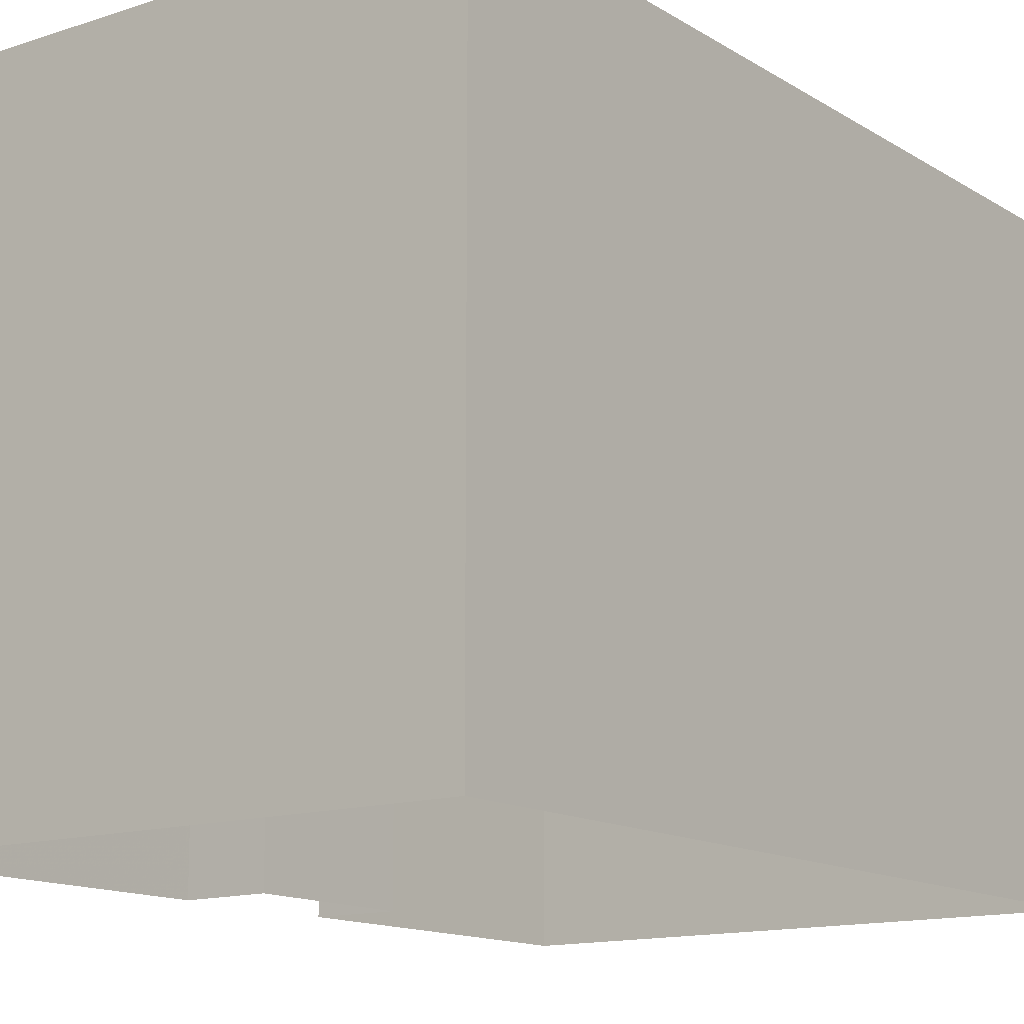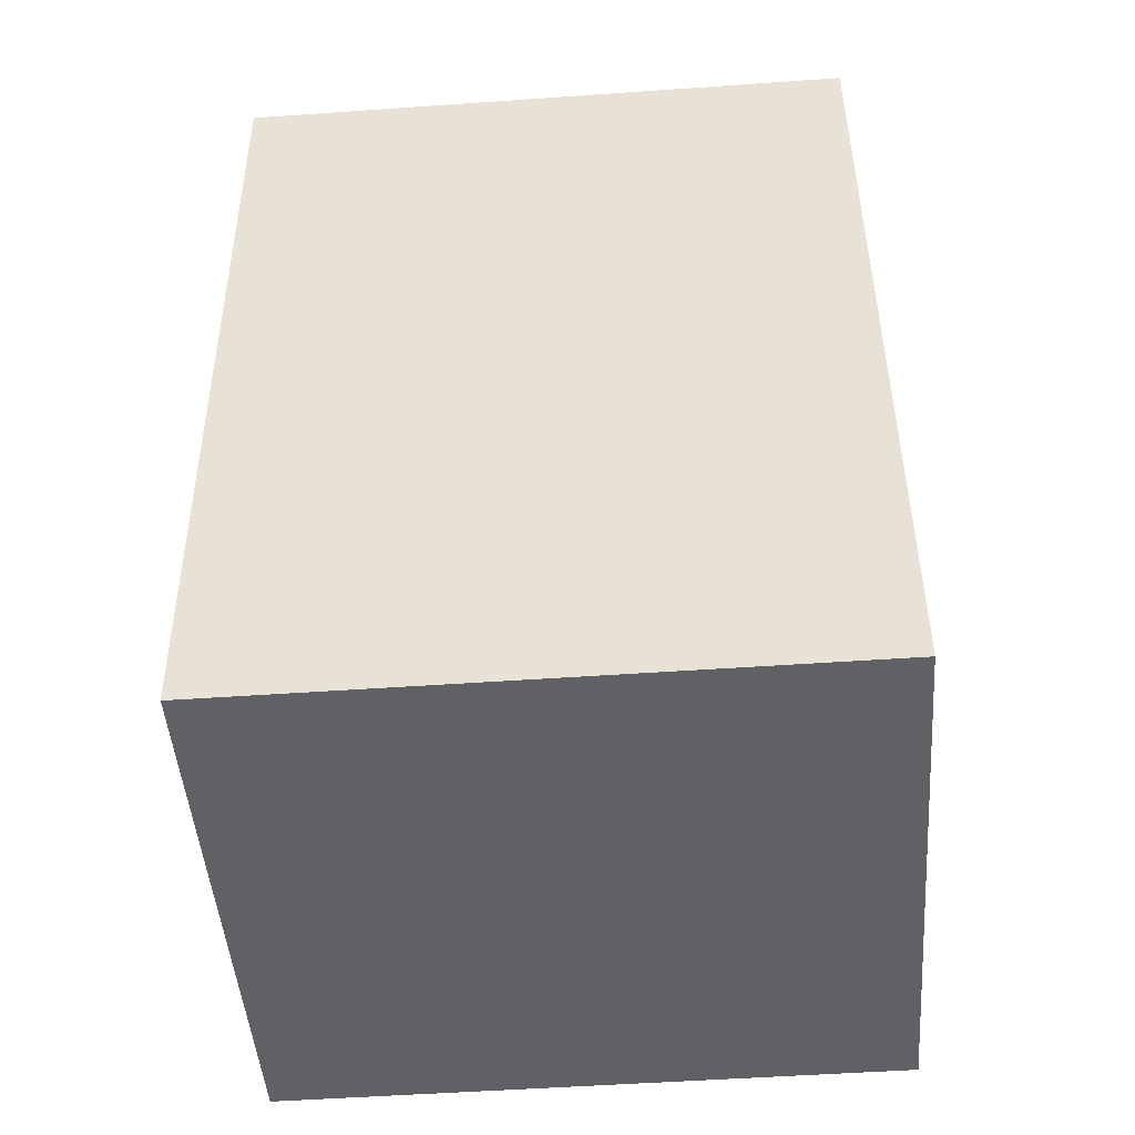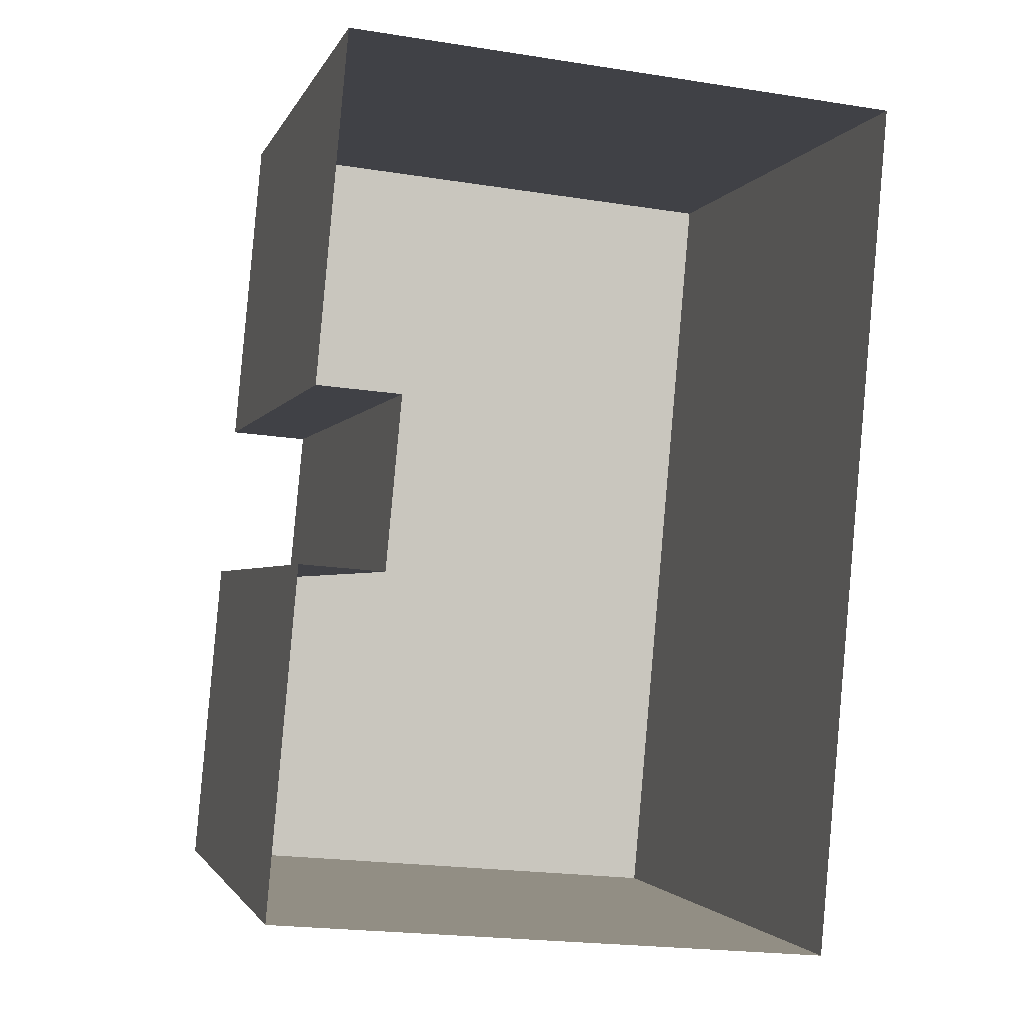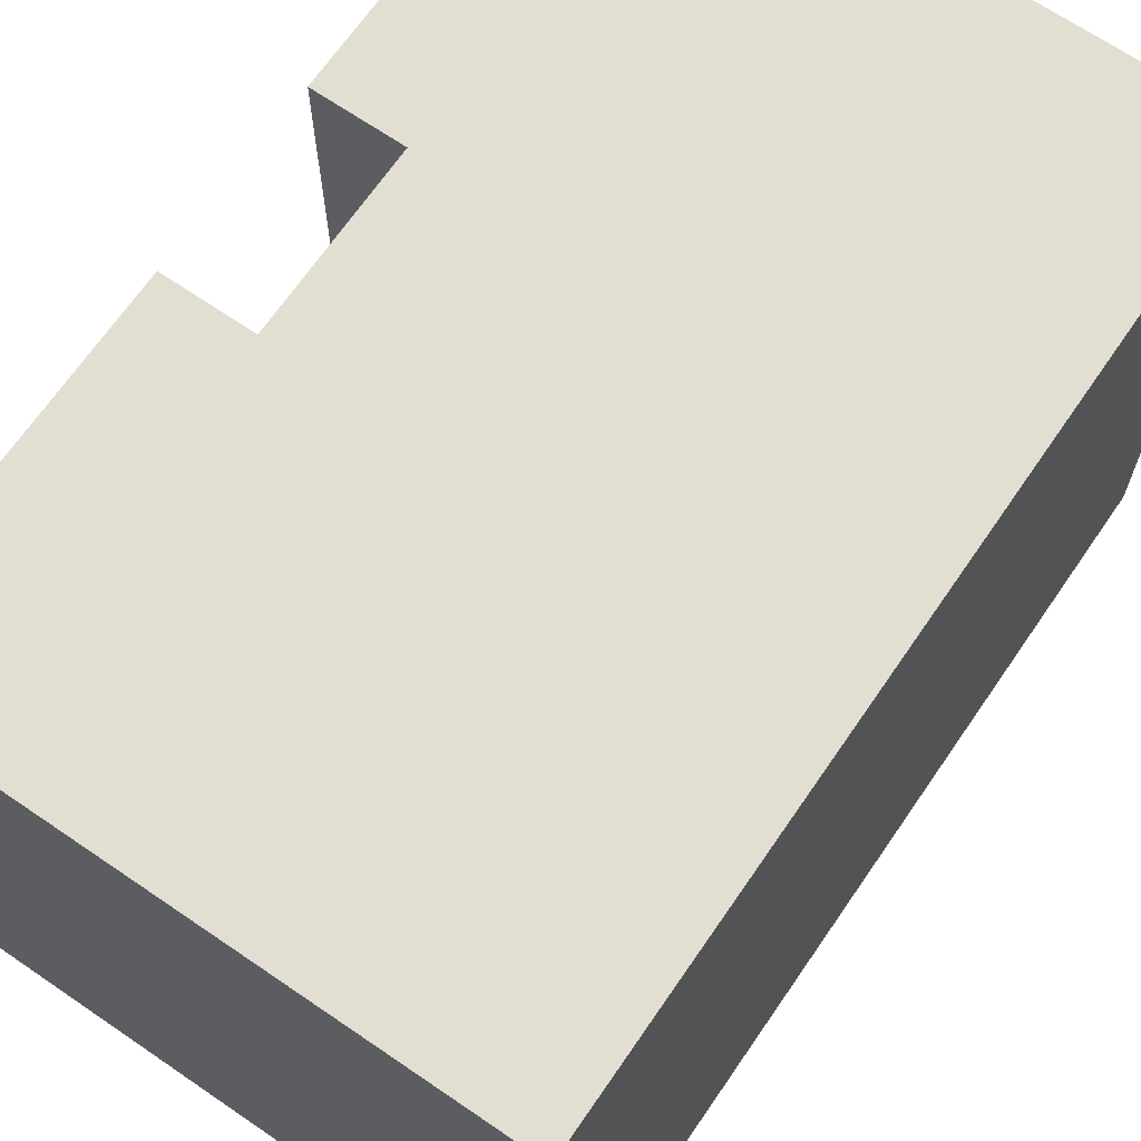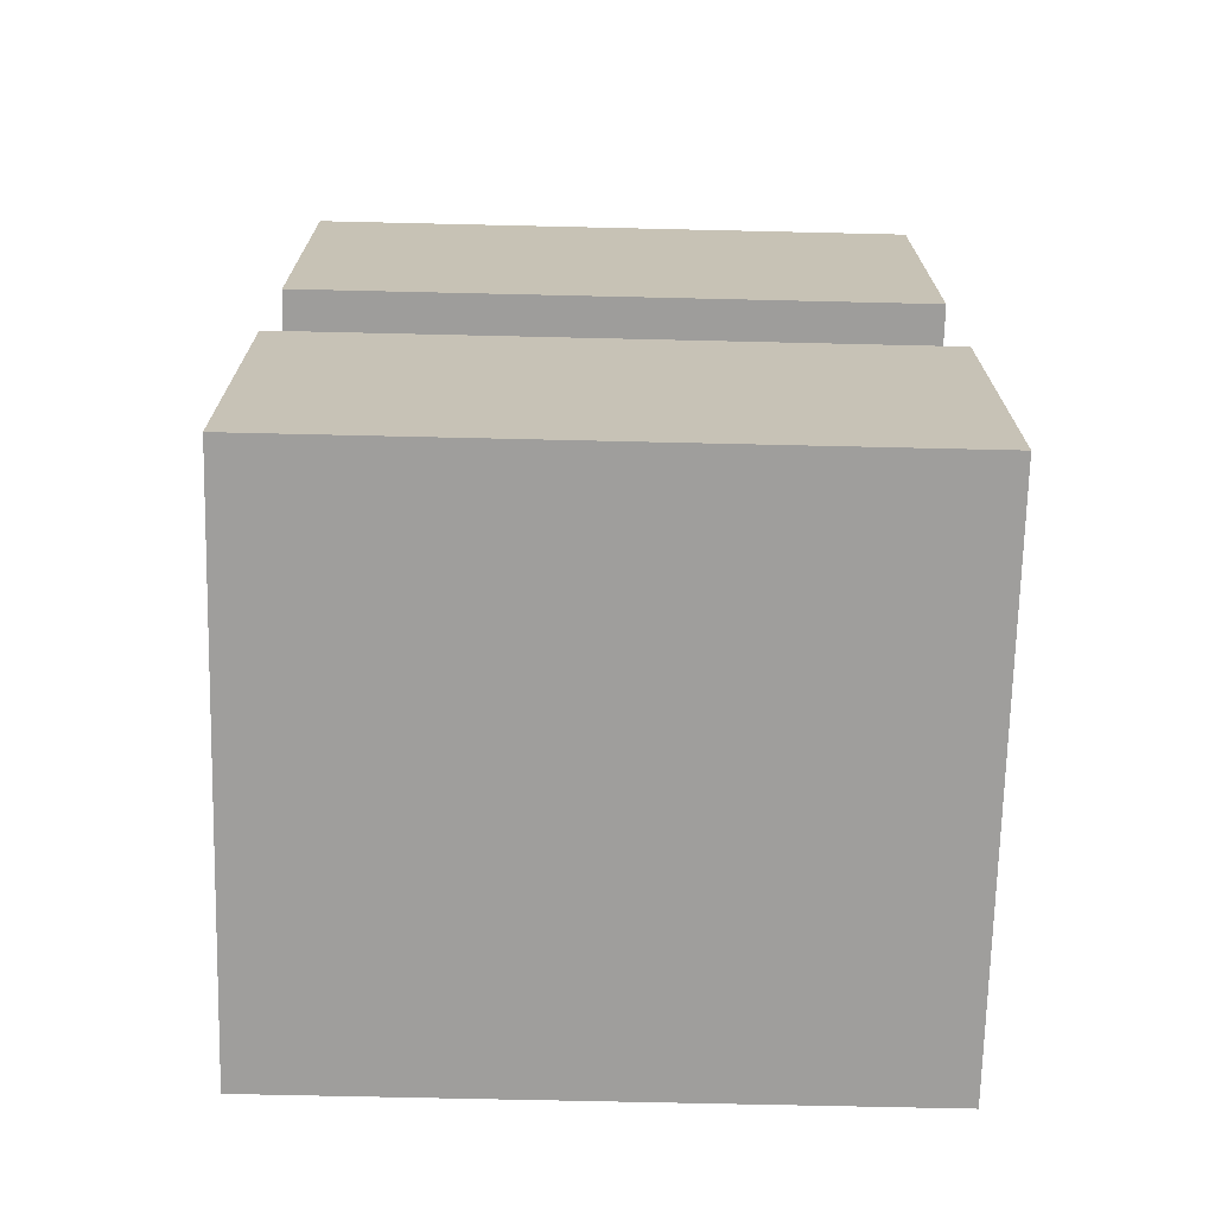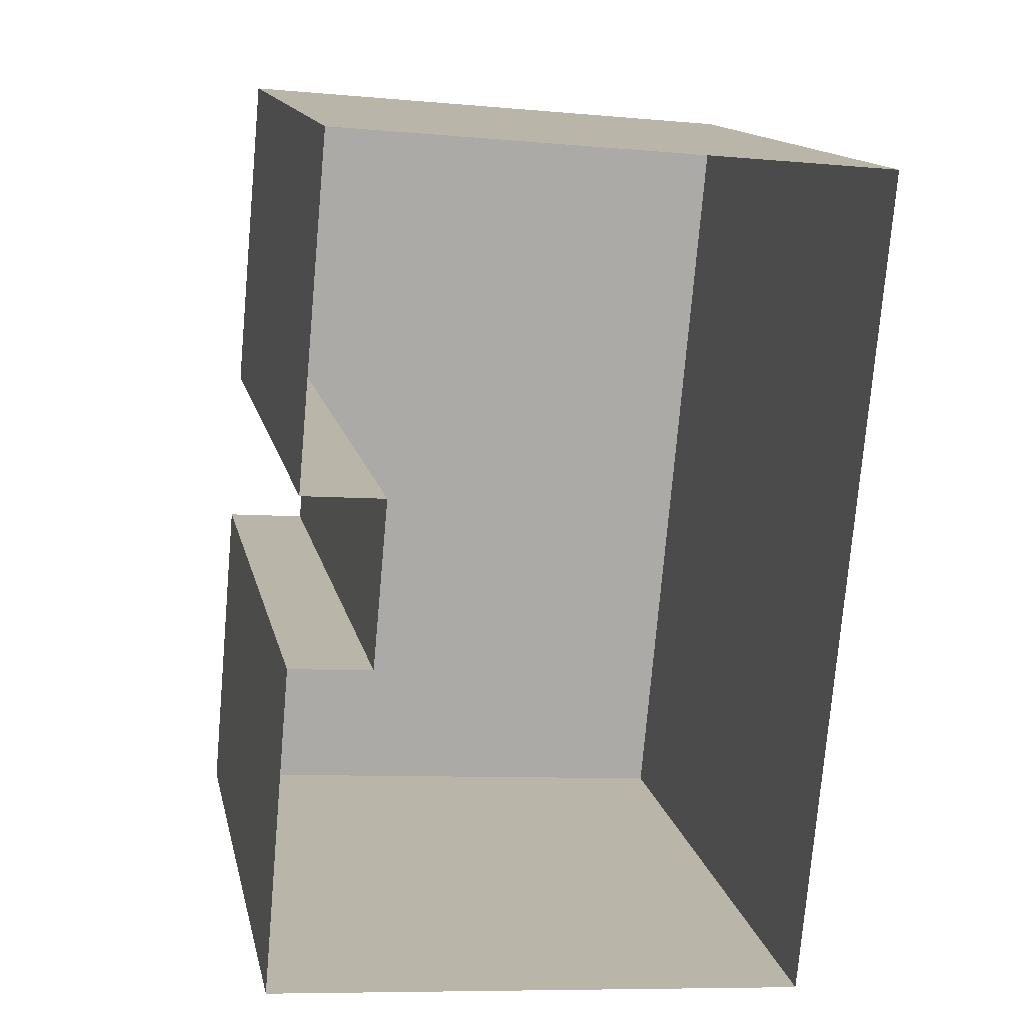
<metadata>
{"format":"obj","ext":"obj","renderer":"f3d","projection":"perspective","resolution":1024,"background":"white","views":[{"elev":-13.7,"azim":-138.3,"up":"+Z"},{"elev":-52.0,"azim":-85.7,"up":"+Y"},{"elev":-2.2,"azim":165.8,"up":"+Y"},{"elev":67.8,"azim":-140.5,"up":"+Z"},{"elev":-65.8,"azim":88.6,"up":"+Y"},{"elev":14.1,"azim":168.0,"up":"+Y"}]}
</metadata>
<code>
v -2.257e+05 -1.284e+05 11.56
v -2.257e+05 -1.284e+05 11.56
v -2.257e+05 -1.284e+05 11.56
v -2.257e+05 -1.284e+05 11.56
v -2.257e+05 -1.284e+05 11.56
v -2.257e+05 -1.284e+05 11.56
v -2.257e+05 -1.284e+05 11.56
v -2.257e+05 -1.284e+05 11.56
v -2.257e+05 -1.284e+05 20.95
v -2.257e+05 -1.284e+05 20.95
v -2.257e+05 -1.284e+05 20.95
v -2.257e+05 -1.284e+05 20.95
v -2.257e+05 -1.284e+05 20.95
v -2.257e+05 -1.284e+05 20.95
v -2.257e+05 -1.284e+05 20.95
v -2.257e+05 -1.284e+05 20.95
f 1 2 3
f 4 2 1
f 5 6 7
f 3 8 1
f 6 4 7
f 7 4 1
f 9 10 11
f 10 12 11
f 9 11 13
f 14 15 16
f 14 12 15
f 11 12 14
f 10 3 2
f 10 9 3
f 15 4 6
f 15 12 4
f 10 2 4
f 12 10 4
f 13 1 8
f 13 11 1
f 14 5 7
f 14 16 5
f 15 6 5
f 16 15 5
f 14 7 1
f 11 14 1
f 9 8 3
f 9 13 8

</code>
